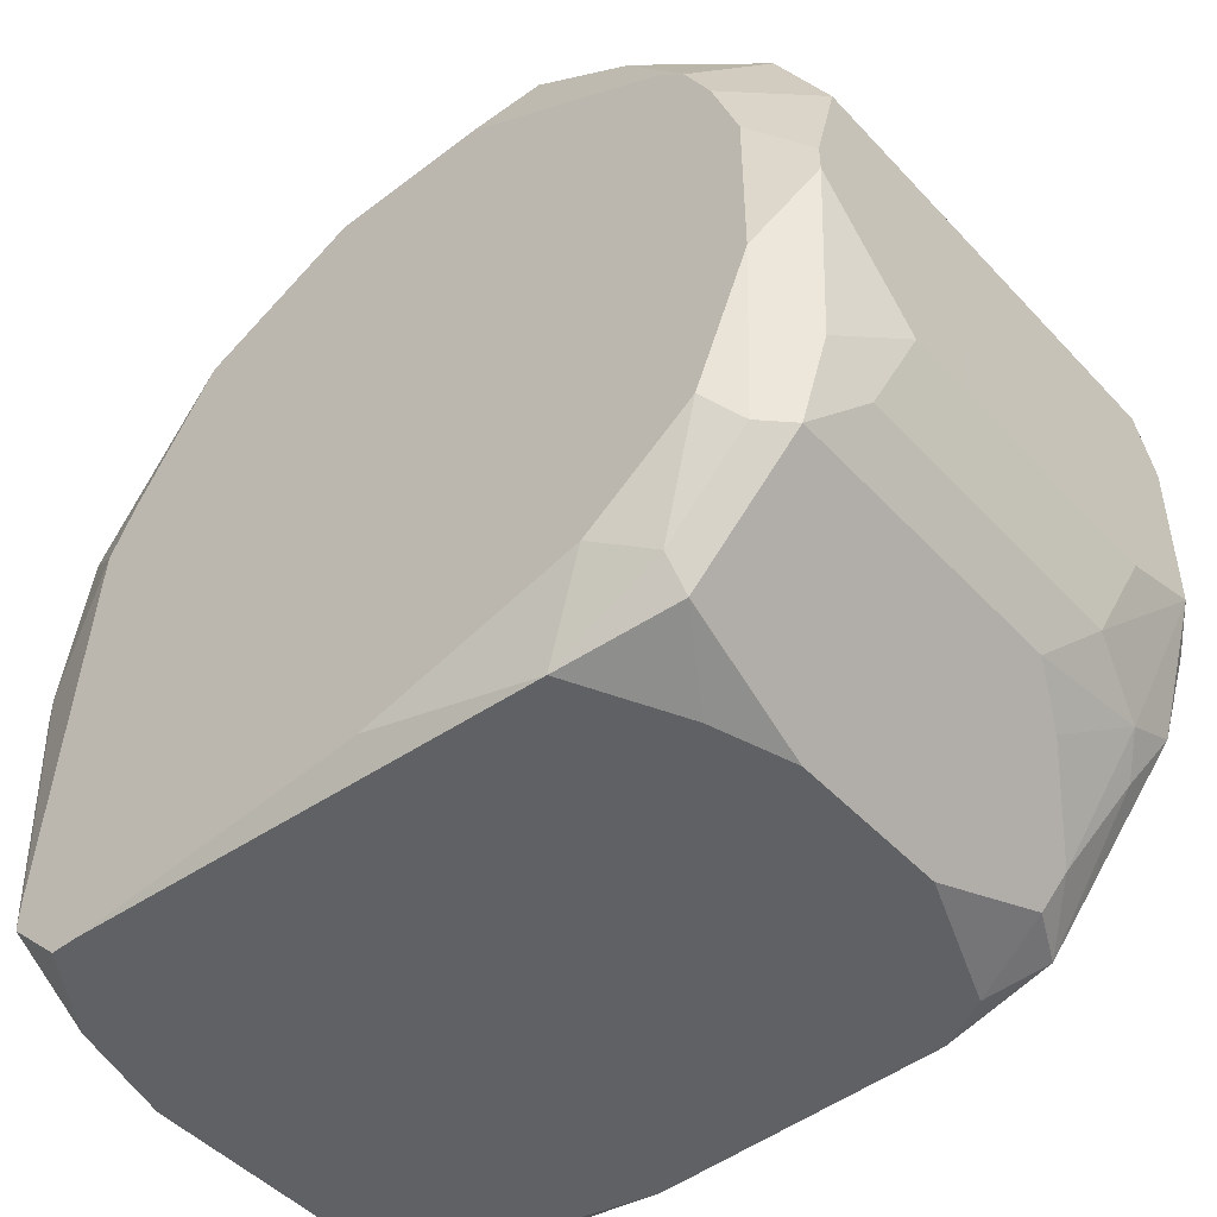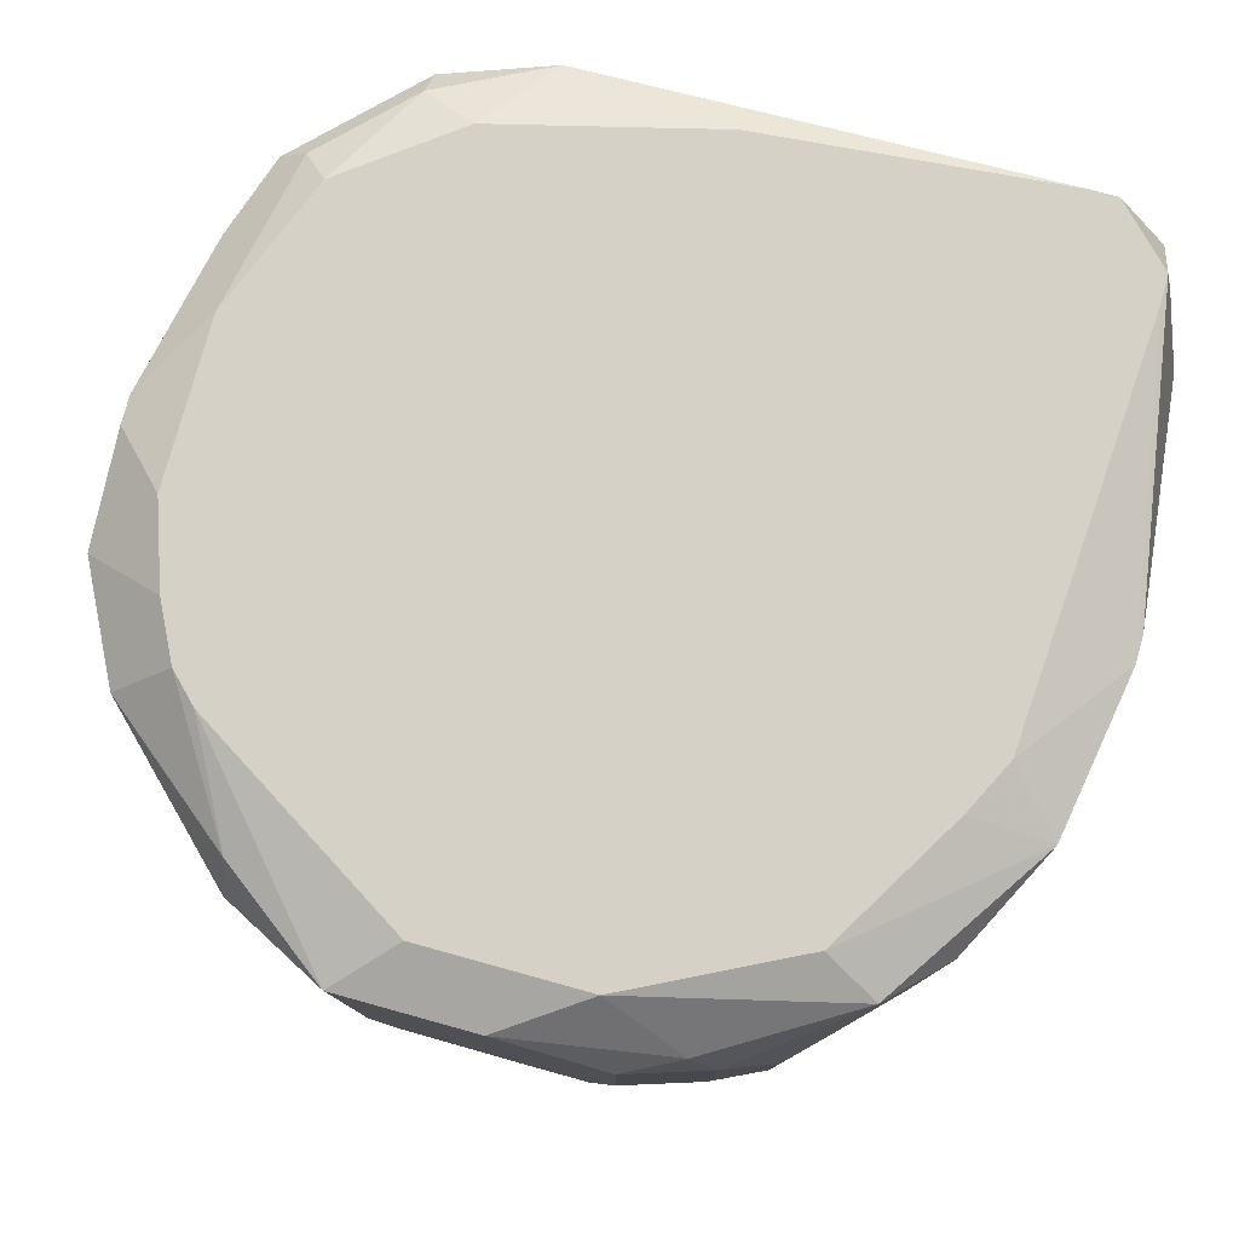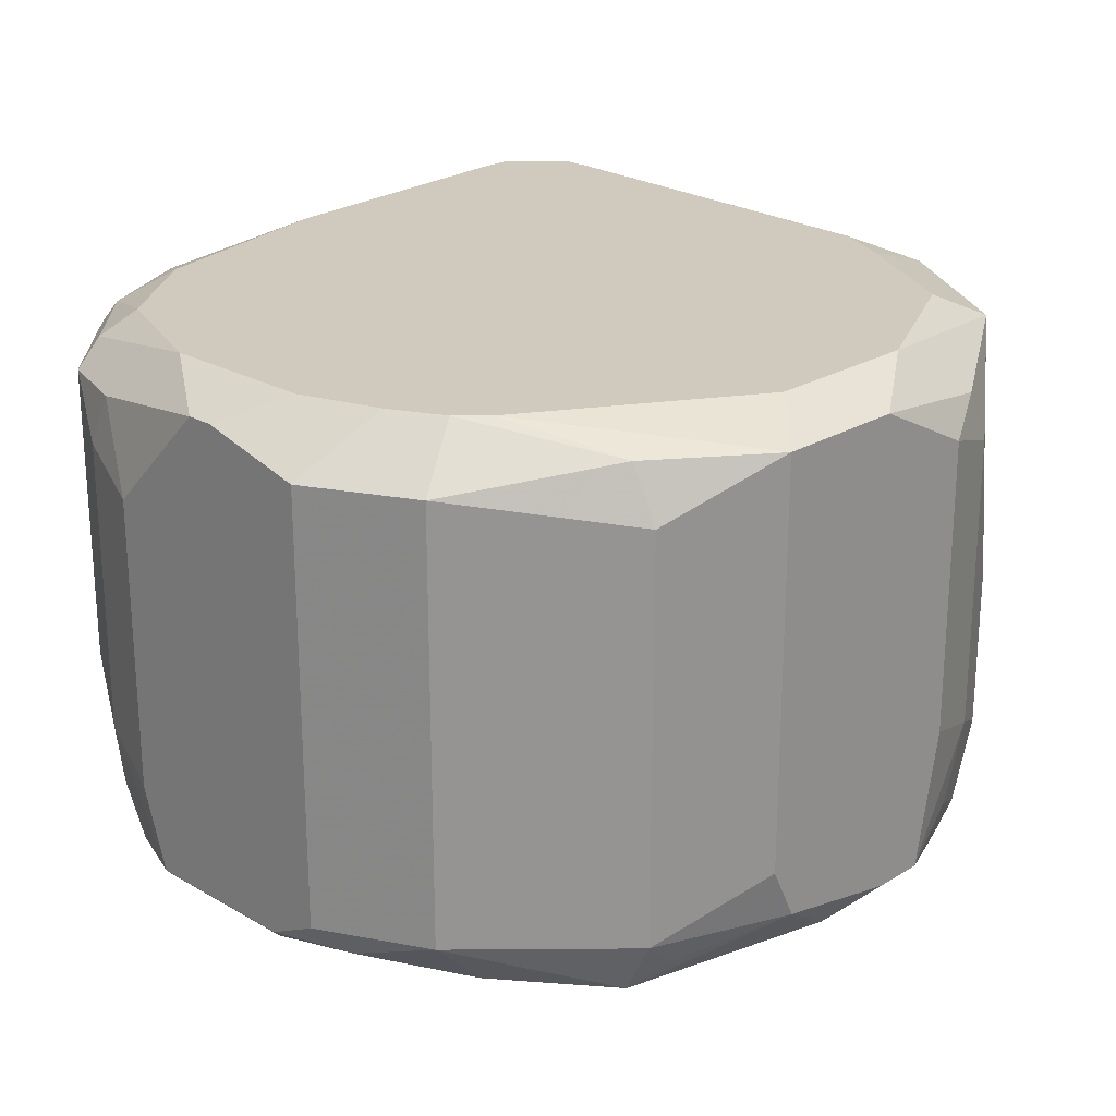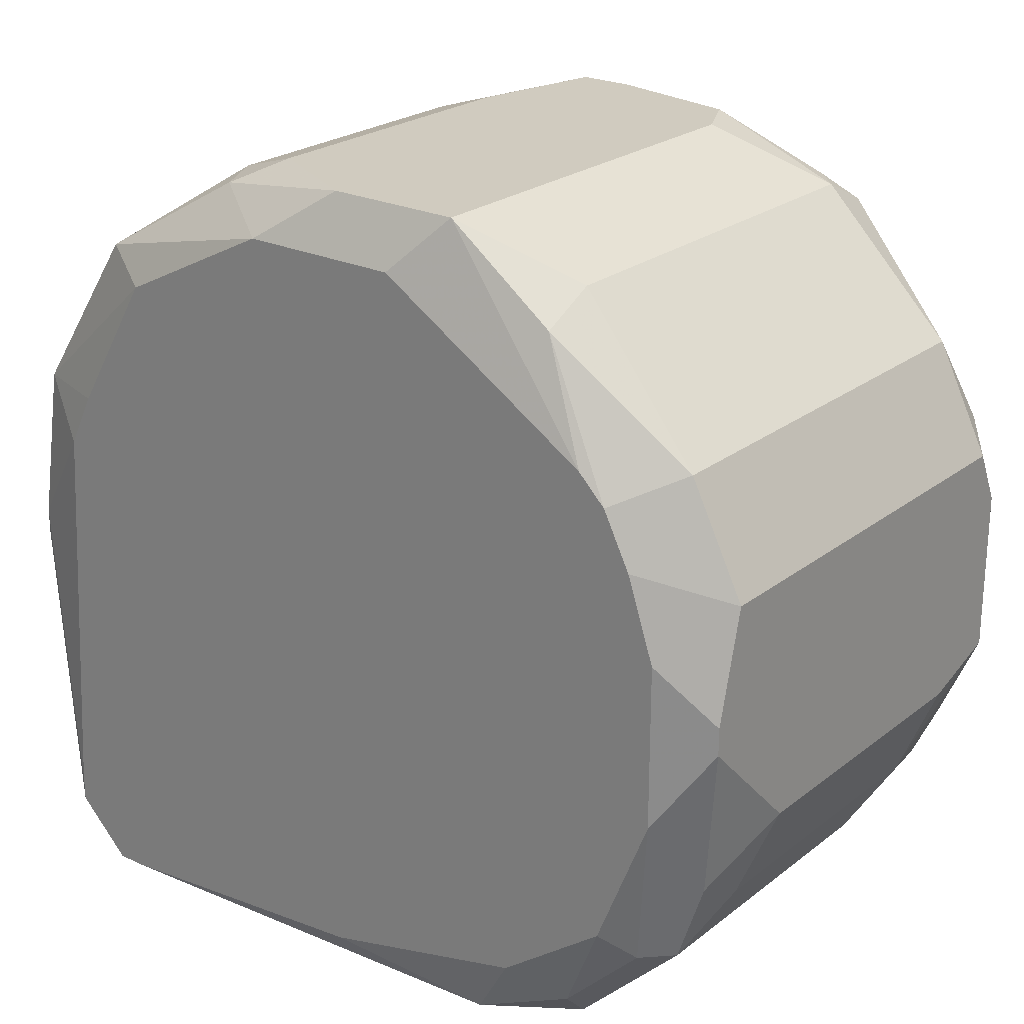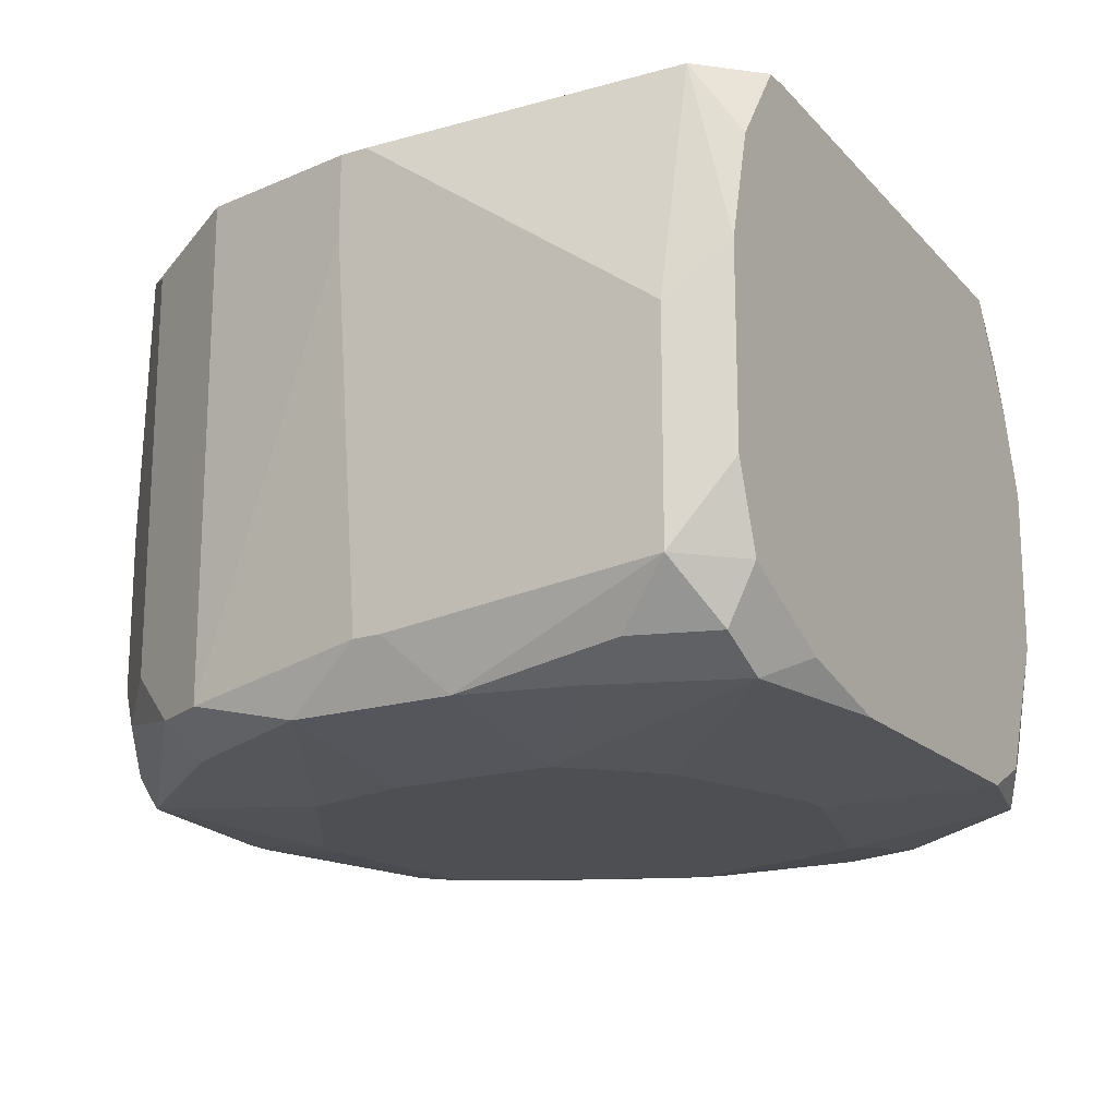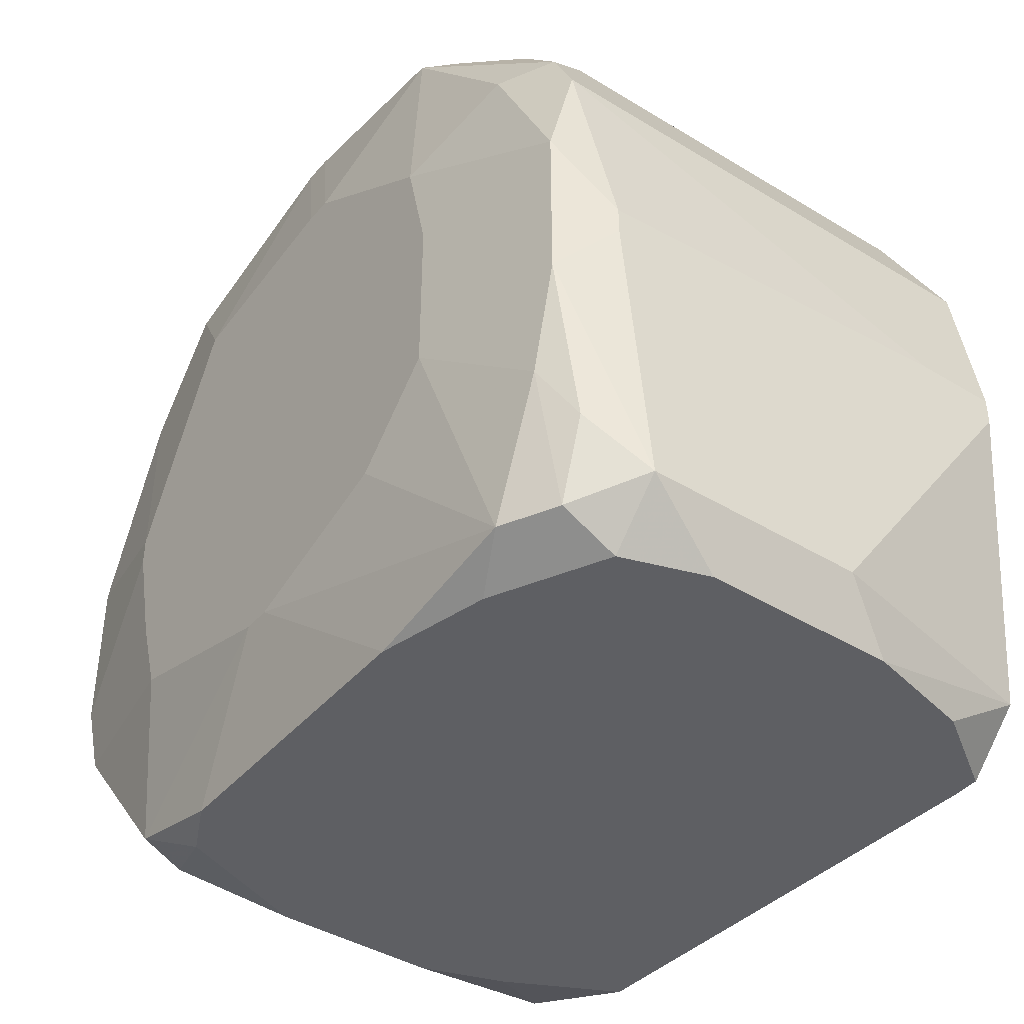
<metadata>
{"format":"obj","ext":"obj","renderer":"f3d","projection":"perspective","resolution":1024,"background":"white","views":[{"elev":-48.1,"azim":-139.5,"up":"+Z"},{"elev":78.7,"azim":15.4,"up":"+Y"},{"elev":22.9,"azim":-45.7,"up":"+Y"},{"elev":23.7,"azim":-141.7,"up":"+Z"},{"elev":-18.2,"azim":120.5,"up":"+Y"},{"elev":-41.2,"azim":53.5,"up":"+Z"}]}
</metadata>
<code>
v -0.06294 -0.02401 -0.01292
v 0.06479 0.04784 -0.000946
v 0.06479 0.04784 -0.004938
v 0.06479 0.03586 -0.000946
v 0.06479 0.0159 -0.04885
v 0.06479 -0.01603 -0.04885
v 0.06479 -0.02002 -0.004938
v 0.06479 -0.02002 -0.008929
v 0.0608 0.04784 0.023
v 0.0608 0.02389 -0.05683
v 0.0608 -0.004054 -0.05683
v 0.0608 -0.02401 0.023
v -0.06294 -0.02401 0.01103
v 0.0608 -0.02401 -0.04086
v 0.0608 -0.028 0.007037
v 0.0608 -0.028 -0.01691
v 0.05681 0.05183 -0.04485
v 0.05681 0.05183 -0.04885
v 0.05681 0.03985 -0.05683
v 0.05681 -0.01603 -0.05683
v 0.05681 -0.02401 0.03099
v 0.05681 -0.02401 -0.05284
v 0.05681 -0.028 -0.03288
v 0.05282 0.05183 0.01502
v 0.05282 0.04384 0.03897
v 0.05282 -0.01603 0.03897
v 0.04883 0.05183 0.023
v 0.04484 0.05183 -0.05683
v -0.06294 -0.02002 0.01901
v 0.04883 0.05183 -0.05683
v 0.04883 -0.028 0.03099
v 0.04883 -0.028 -0.05284
v 0.04484 0.04784 0.04695
v 0.04484 -0.02002 0.04695
v 0.04084 0.01191 0.05095
v 0.04084 -0.02401 -0.05683
v 0.03685 0.05183 0.04296
v 0.03685 0.01191 0.05494
v 0.03685 -0.01204 0.05494
v 0.03685 -0.032 0.007037
v -0.06294 -0.01204 -0.01691
v 0.03685 -0.032 -0.01691
v 0.03286 -0.02401 0.05494
v 0.03286 -0.032 0.023
v 0.02887 0.03586 0.05893
v 0.02887 -0.008046 0.05893
v 0.02887 -0.028 0.05494
v 0.02488 0.04384 0.05893
v 0.02488 -0.02002 0.05893
v 0.02488 -0.028 -0.05683
v 0.02488 -0.032 -0.02889
v 0.01689 0.03985 0.06292
v 0.01689 -0.004054 0.06292
v 0.0129 0.05183 0.05494
v 0.0129 -0.02401 0.06292
v 0.00492 -0.02401 0.06292
v 0.008912 -0.032 0.03897
v 0.00492 -0.032 0.03897
v 0.0009283 0.05183 -0.05284
v 0.0009283 0.04784 0.06292
v 0.0009283 -0.028 0.05893
v -0.003063 -0.028 0.05893
v 0.0009283 -0.032 -0.03687
v -0.003063 -0.032 -0.03687
v -0.01105 0.05183 0.05494
v -0.01504 -0.02002 0.06292
v -0.01903 0.04784 0.06292
v -0.01903 -0.01204 0.06292
v -0.01903 -0.028 -0.05683
v -0.02302 0.04784 -0.05683
v -0.02302 -0.032 0.03498
v -0.02701 -0.02401 -0.05683
v -0.031 0.05183 -0.04485
v -0.031 0.03187 -0.05683
v -0.031 -0.02401 0.05494
v -0.031 -0.032 -0.02889
v -0.035 0.04784 0.05095
v -0.035 0.03985 0.05494
v -0.035 0.0199 -0.05683
v -0.035 -0.004054 -0.05683
v -0.035 -0.02002 0.05494
v -0.035 -0.028 0.05095
v -0.035 -0.028 -0.05284
v -0.035 -0.032 -0.01691
v -0.03899 0.04784 -0.04885
v -0.03899 0.04384 -0.05284
v -0.03899 -0.02002 -0.05284
v -0.03899 -0.032 0.003046
v -0.03899 -0.032 -0.000946
v -0.04298 0.05183 0.03498
v -0.04298 -0.02002 -0.04885
v -0.04697 0.05183 0.03099
v -0.04697 0.05183 -0.03288
v -0.04697 -0.028 0.03498
v -0.05096 0.05183 0.023
v -0.05096 0.04784 -0.03687
v -0.05096 -0.008046 -0.04086
v -0.05096 -0.02401 -0.03687
v -0.05495 0.05183 0.01103
v -0.05495 0.05183 -0.01292
v -0.05495 0.04384 0.03498
v -0.05495 0.04384 -0.03687
v -0.05495 -6.287e-05 -0.03687
v -0.05495 -0.02002 0.03498
v -0.05495 -0.02002 -0.03288
v -0.05495 -0.028 -0.02889
v -0.05895 0.04384 -0.0249
v -0.05895 0.03586 -0.02889
v -0.05895 -0.008046 -0.02889
v -0.05895 -0.01603 0.027
v -0.05895 -0.02401 0.023
v -0.05895 -0.028 0.007037
v -0.05895 -0.028 -0.01691
v -0.06294 0.04784 0.003046
v -0.06294 0.04784 -0.000946
v -0.06294 0.04384 0.01901
v -0.06294 0.03187 -0.01691
f 3 5 18
f 10 18 5
f 69 64 83
f 76 83 64
f 60 52 48
f 77 101 78
f 77 78 67
f 73 59 70
f 21 47 31
f 21 31 15
f 21 15 12
f 28 70 59
f 19 30 18
f 19 18 10
f 106 83 76
f 110 101 116
f 110 116 29
f 43 47 21
f 43 21 34
f 39 46 49
f 39 49 43
f 39 43 34
f 54 60 48
f 54 48 33
f 54 33 37
f 54 65 67
f 54 67 60
f 9 24 27
f 9 27 37
f 9 37 33
f 9 21 12
f 90 77 67
f 90 67 65
f 85 73 70
f 85 70 86
f 85 86 96
f 85 96 93
f 85 93 73
f 16 15 40
f 16 40 42
f 26 35 39
f 26 39 34
f 26 34 21
f 72 69 83
f 87 80 72
f 87 72 83
f 87 83 91
f 79 80 87
f 79 87 86
f 50 36 32
f 1 109 105
f 1 105 106
f 100 93 96
f 104 82 81
f 104 81 78
f 104 78 101
f 104 101 110
f 104 110 29
f 38 39 35
f 38 35 33
f 2 9 12
f 2 12 4
f 2 3 18
f 2 18 17
f 2 17 24
f 2 24 9
f 92 95 116
f 92 116 101
f 92 101 77
f 92 77 90
f 44 40 15
f 44 15 31
f 44 31 47
f 44 47 57
f 51 32 42
f 7 4 12
f 7 12 15
f 6 11 10
f 6 10 5
f 25 26 21
f 25 21 9
f 25 9 33
f 25 33 35
f 25 35 26
f 74 79 86
f 74 86 70
f 94 112 88
f 94 88 71
f 94 71 82
f 94 82 104
f 97 86 87
f 97 87 91
f 97 91 105
f 98 105 91
f 98 91 83
f 98 83 106
f 98 106 105
f 113 1 106
f 113 106 76
f 113 76 84
f 113 112 13
f 113 13 1
f 41 109 1
f 99 116 95
f 99 95 92
f 99 92 90
f 99 90 65
f 99 65 54
f 99 54 37
f 99 37 27
f 99 27 24
f 99 24 17
f 99 17 18
f 99 18 30
f 99 30 28
f 99 28 59
f 99 59 73
f 99 73 93
f 99 93 100
f 115 100 107
f 115 107 117
f 62 82 71
f 62 71 58
f 55 47 43
f 55 43 49
f 55 49 46
f 55 46 53
f 66 82 62
f 66 62 56
f 45 38 33
f 45 33 48
f 45 48 52
f 45 52 53
f 45 53 46
f 45 46 39
f 45 39 38
f 63 64 69
f 63 69 50
f 63 50 32
f 63 32 51
f 8 6 5
f 8 5 3
f 8 3 2
f 8 2 4
f 8 4 7
f 8 7 15
f 8 15 16
f 8 16 6
f 111 94 104
f 111 104 29
f 111 29 13
f 111 13 112
f 111 112 94
f 103 97 105
f 103 105 109
f 89 113 84
f 89 84 76
f 89 76 64
f 89 64 63
f 89 63 51
f 89 51 42
f 89 42 40
f 89 40 44
f 89 44 57
f 89 57 58
f 89 58 71
f 89 71 88
f 89 88 112
f 89 112 113
f 114 115 117
f 114 117 41
f 114 41 1
f 114 1 13
f 114 13 29
f 114 29 116
f 114 116 99
f 114 99 100
f 114 100 115
f 61 55 56
f 61 56 62
f 61 62 58
f 61 58 57
f 61 57 47
f 61 47 55
f 68 66 56
f 68 56 55
f 68 55 53
f 68 53 52
f 68 52 60
f 68 60 67
f 68 67 78
f 68 78 81
f 68 81 66
f 75 66 81
f 75 81 82
f 75 82 66
f 108 109 41
f 108 41 117
f 108 117 107
f 14 22 6
f 14 6 16
f 20 22 32
f 20 32 36
f 20 36 50
f 20 50 69
f 20 69 72
f 20 72 80
f 20 80 79
f 20 79 74
f 20 74 70
f 20 70 28
f 20 28 30
f 20 30 19
f 20 19 10
f 20 10 11
f 20 11 6
f 20 6 22
f 102 108 107
f 102 107 100
f 102 100 96
f 102 96 86
f 102 86 97
f 102 97 103
f 102 103 109
f 102 109 108
f 23 14 16
f 23 16 42
f 23 42 32
f 23 32 22
f 23 22 14

</code>
